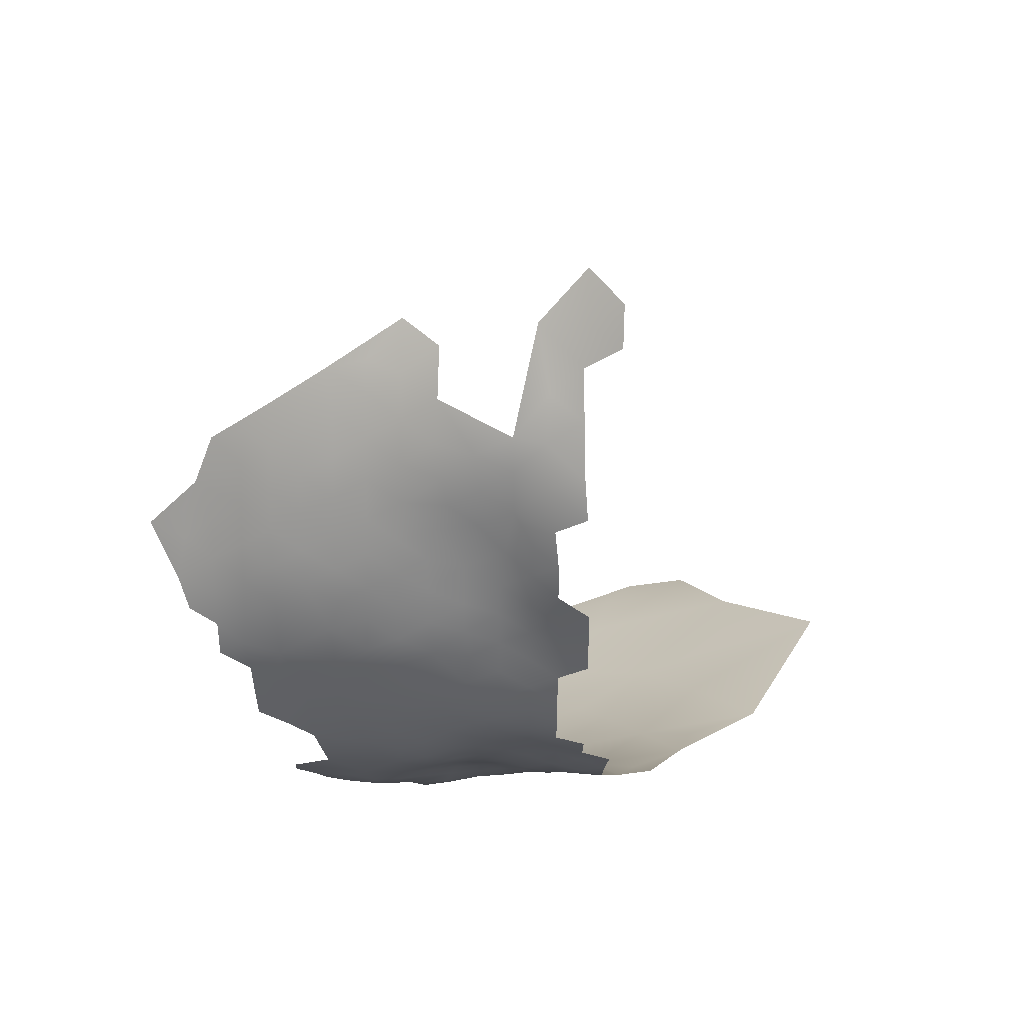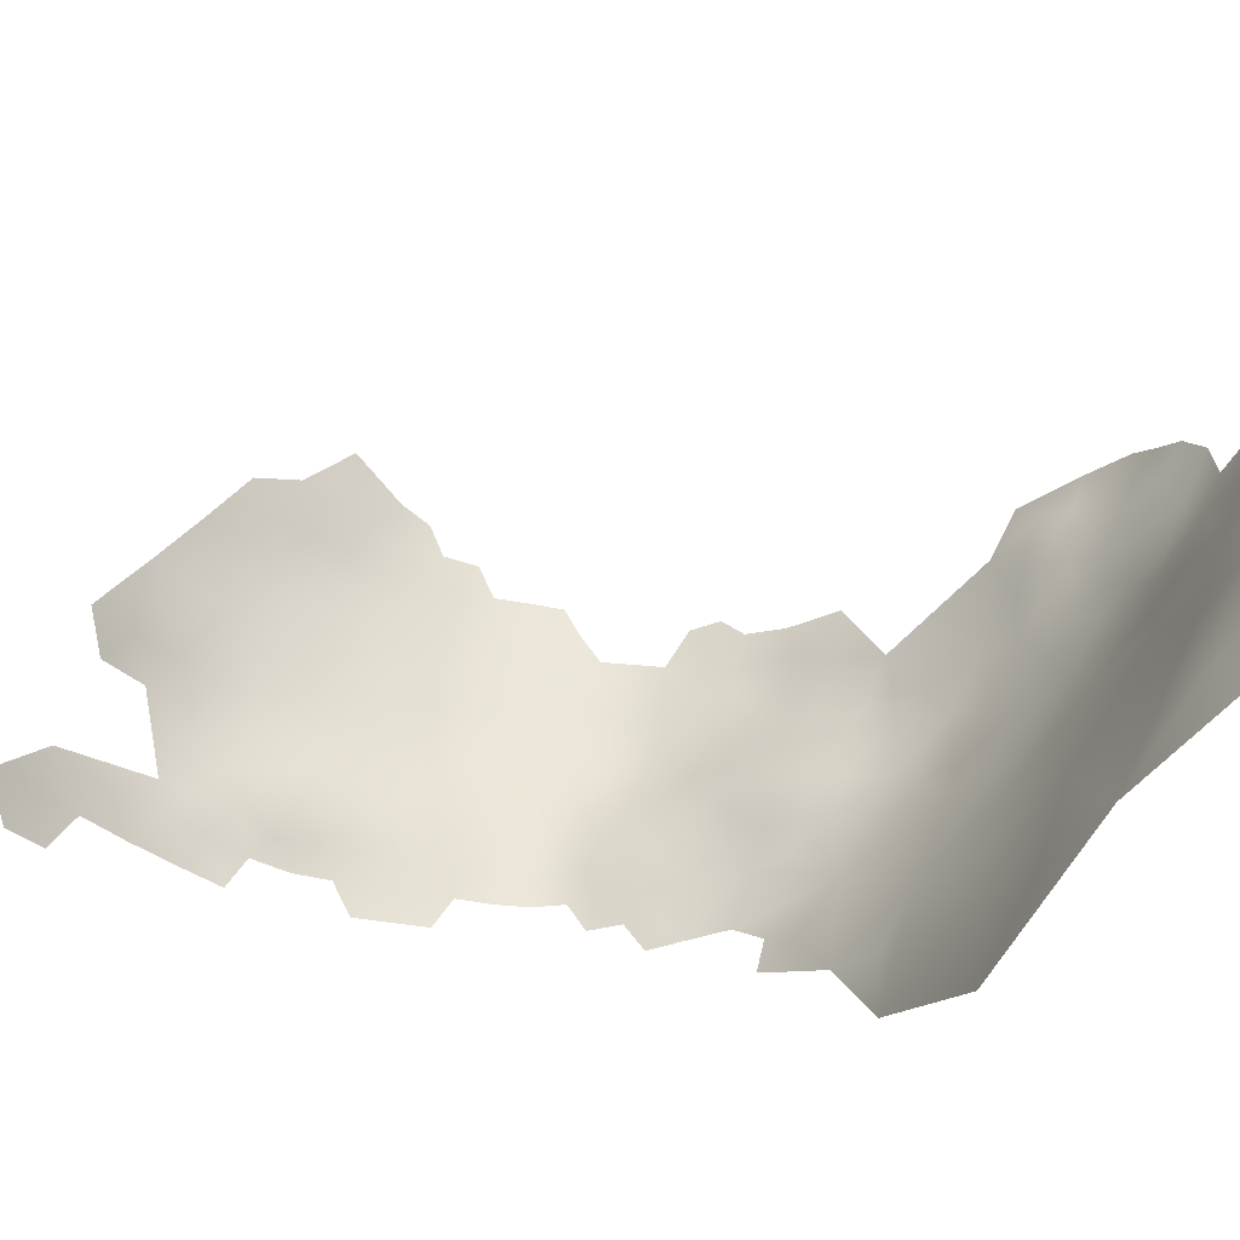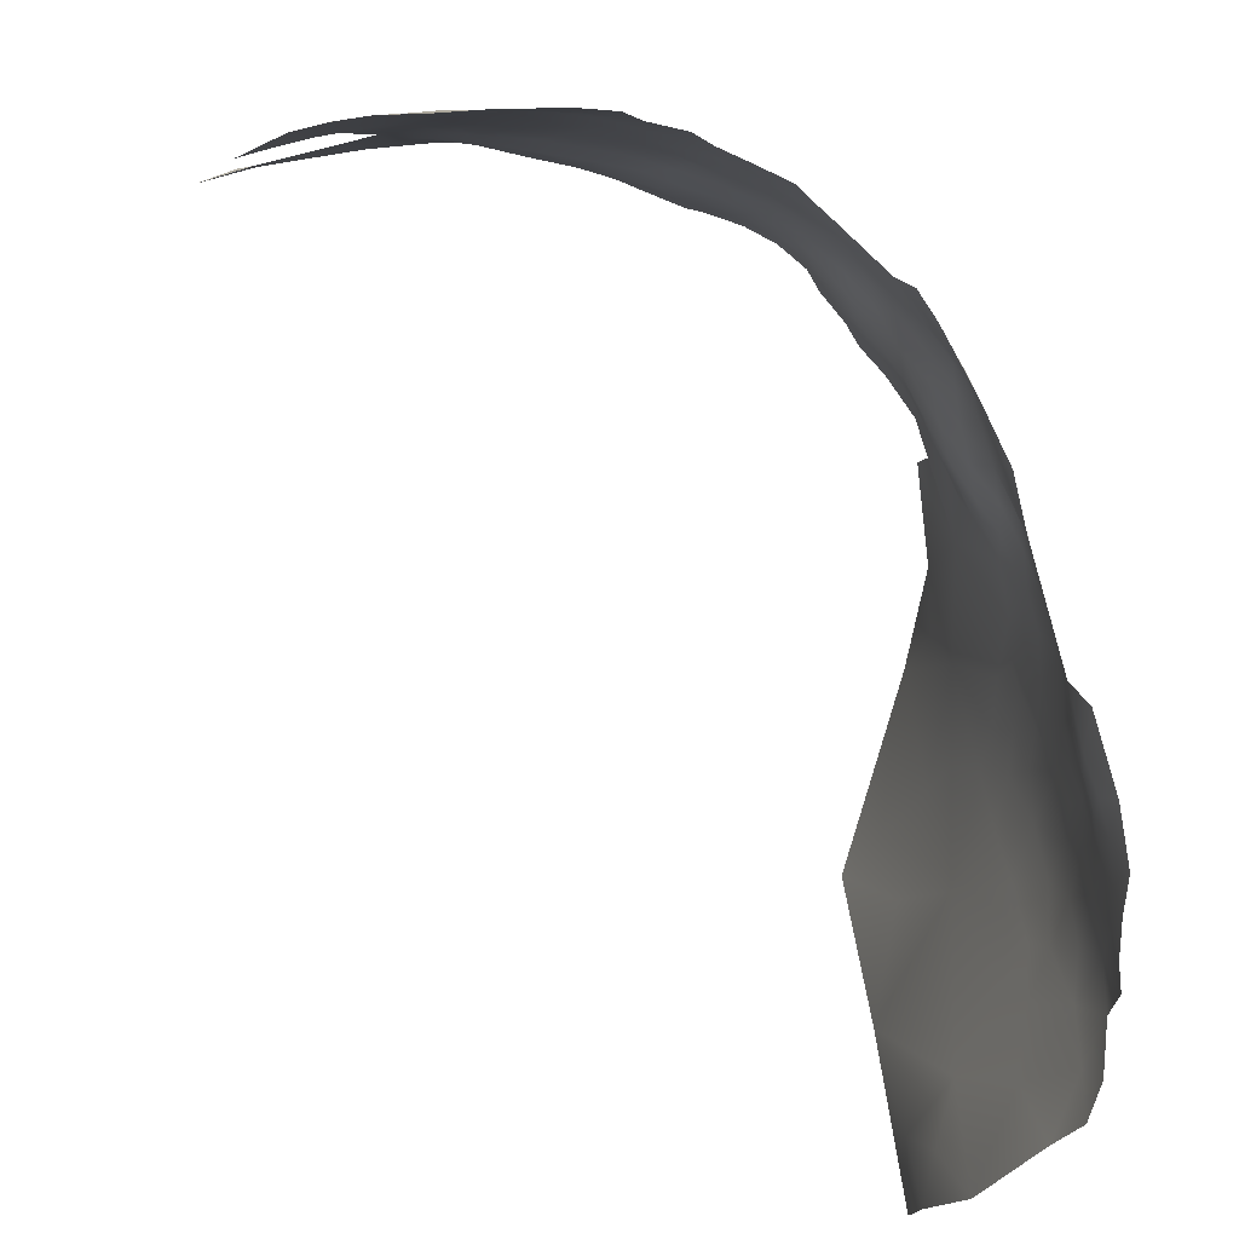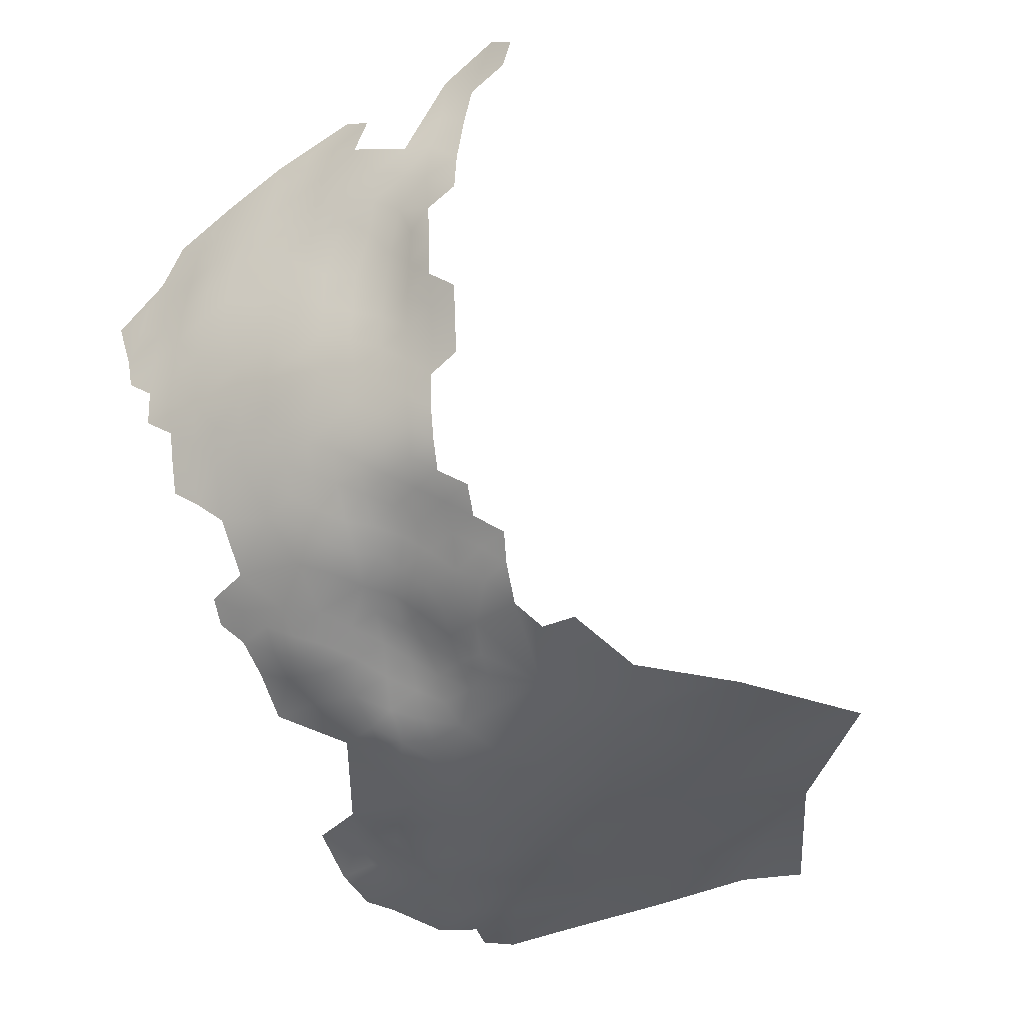
<metadata>
{"format":"obj","ext":"obj","renderer":"f3d","projection":"perspective","resolution":1024,"background":"white","views":[{"elev":34.8,"azim":-92.1,"up":"+Z"},{"elev":-41.4,"azim":72.9,"up":"+Y"},{"elev":79.2,"azim":107.9,"up":"+Y"},{"elev":-16.7,"azim":-71.4,"up":"+Z"}]}
</metadata>
<code>
v -640.9 -309 -726.1
v -667.5 -244.6 -693.7
v -675.8 -290.3 -680.2
v -675.4 -290.2 -685
v -673.3 -286.4 -696.2
v -667 -244.9 -698
v -667 -248.5 -700
v -676.2 -290.2 -675.6
v -675.3 -286.2 -668.1
v -675.3 -286.2 -673
v -675.4 -289.8 -660.6
v -674.9 -286.4 -677.7
v -673.7 -282.5 -675.3
v -673.7 -282.5 -680
v -674.5 -286.5 -682.3
v -667.8 -248 -695.8
v -668.1 -244.4 -689.3
v -668.1 -243.7 -685.1
v -667.8 -244.1 -680.4
v -667 -244.2 -675.1
v -666.2 -240.2 -677.7
v -667 -240.2 -682.4
v -668.7 -248.4 -678
v -667.4 -240.3 -687.1
v -669.1 -248.6 -686
v -668.4 -248.3 -691.4
v -669.5 -252.1 -689.6
v -669.9 -256.1 -691.3
v -667.7 -248.2 -672.4
v -665.8 -244.3 -670
v -664.9 -240.2 -672.7
v -666.3 -248.3 -667.3
v -669.2 -252.7 -674.9
v -667.9 -252.4 -669.8
v -670.3 -257.2 -676.4
v -669.5 -256.7 -671.8
v -671.1 -260.8 -679.1
v -670.7 -261 -674.1
v -670.4 -255.7 -681.1
v -671.4 -260.7 -683.8
v -670.5 -256.1 -686.5
v -672.1 -264.7 -681.8
v -671.7 -264.9 -676.8
v -671.1 -260.6 -688.4
v -674.3 -286.3 -687.3
v -674.1 -286.3 -692
v -668.6 -251.9 -694.7
v -661.7 -249 -712.5
v -670.2 -259.8 -693.8
v -667.8 -259.8 -703.2
v -669.4 -260.7 -698.3
v -667.6 -264.6 -705
v -669 -264 -700.9
v -665.1 -263.4 -709.5
v -666.7 -268.1 -707.3
v -668.6 -267.8 -703
v -665.7 -279.2 -707.2
v -672 -282.6 -698
v -673.2 -282.7 -693.8
v -672.2 -278.7 -695.8
v -670.6 -278.7 -699.8
v -671.2 -274.7 -697.6
v -669.2 -274.9 -701.7
v -668.2 -278.9 -703.5
v -669.7 -282.6 -701.8
v -671.5 -286.4 -700.2
v -669 -286.5 -703.8
v -670.7 -290.3 -702.2
v -673.6 -282.5 -689.4
v -672.8 -278.6 -691.7
v -663.2 -240.3 -667.6
v -663.9 -244.4 -664.7
v -660.9 -238.2 -663.1
v -659.6 -240.7 -656.9
v -662.1 -244.6 -659.7
v -660.6 -245.3 -655.3
v -661.7 -236.5 -666.8
v -662.9 -236.3 -670.7
v -671 -265.2 -671.6
v -669.7 -261.1 -669.2
v -666.9 -252.4 -702.7
v -663.7 -254 -709.9
v -660.4 -252.9 -714.3
v -672.2 -264.5 -686.3
v -674.5 -285.7 -663
v -673.6 -282.5 -684.6
v -671.2 -263.7 -691.5
v -670.3 -263.4 -696.3
v -664.6 -235.3 -676.3
v -672.9 -278.4 -682.1
v -673 -278.4 -687
v -672.4 -269.1 -678.9
v -671.8 -269.2 -674
v -667 -282.8 -705.4
v -664.5 -282.5 -709.2
v -666.2 -286.6 -707.5
v -666.8 -275.3 -705.7
v -672.7 -273.8 -680.3
v -672.7 -274.5 -684.5
v -672.7 -278.4 -677.5
v -668.2 -256.7 -667
v -666.5 -252.4 -664.7
v -664.9 -252.5 -659.6
v -664.7 -248.2 -662.3
v -666.9 -256.8 -662.1
v -665 -257 -656.8
v -668.5 -261.2 -664.4
v -667 -261.3 -659.3
v -665 -261.5 -653.9
v -668.9 -266.2 -661.7
v -667.5 -265.8 -656.5
v -662.6 -257.1 -651.4
v -662.8 -252.6 -654.4
v -665.3 -266 -651.1
v -662.4 -266.1 -645.7
v -667.8 -270.4 -653.3
v -665.6 -270.8 -647.8
v -669.4 -271.1 -657.7
v -669.5 -275.4 -654.1
v -670.8 -276 -659
v -671 -280.4 -655.8
v -670 -280.4 -651.1
v -662.5 -261.6 -648.6
v -662 -271.2 -642
v -662.5 -248.4 -657
v -658.5 -266.5 -639.8
v -660.4 -261.7 -644.8
v -664.6 -275.4 -709.1
v -665.3 -272 -708.9
v -664.2 -268.3 -711.1
v -672.1 -274.7 -693.6
v -673.8 -282.7 -670.4
v -673.7 -282.9 -665.7
v -672.2 -279.2 -667.7
v -672.5 -278.6 -673
v -672.2 -273.7 -676
v -671.5 -273.7 -670.3
v -671 -268.9 -669.3
v -665.4 -294.6 -634.4
v -661.1 -290.3 -631.5
v -665 -290.1 -637.4
v -668.1 -294.4 -639.4
v -667.5 -289.5 -642.5
v -670.6 -289.5 -648.6
v -668.1 -285.2 -645.9
v -670.8 -284.7 -651.8
v -672.8 -284.8 -657.2
v -663.2 -283.9 -638.2
v -666 -236.5 -680.4
v -659 -249 -715.6
v -670.3 -271.8 -661.3
v -672.1 -280.5 -661.5
v -671.2 -275.7 -663.9
v -668.2 -290.3 -705.9
v -672.6 -269.5 -684.1
v -673.7 -289.5 -655.5
v -657.4 -251.8 -718.1
v -659.5 -256.3 -716.6
v -661.4 -259.2 -714.4
v -658.9 -260.3 -718.1
v -660.6 -264.8 -715.4
v -660.9 -252.9 -650.3
v -659.9 -256.2 -646.4
v -641 -278.3 -733.3
v -640.3 -284.2 -732.7
v -643.9 -276 -731.2
v -638 -275.7 -735.5
v -637.2 -281.3 -734.9
v -641.3 -274.2 -733.2
v -633.3 -278.1 -737.5
v -661 -231.7 -669.5
v -669 -256.7 -696.7
v -663.4 -286.1 -712
v -665.5 -290.5 -709.6
v -652.8 -282.8 -722.3
v -656.1 -282.6 -719.1
v -654 -279.1 -719.9
v -654.3 -286.6 -721.7
v -658.2 -287.2 -718.1
v -651 -279.2 -723.5
v -649.7 -283.4 -725.5
v -651.6 -286.8 -724
v -671.3 -267.1 -694.1
v -672 -267.9 -689.5
v -671.3 -270.9 -695.5
v -670 -271 -699.9
v -670.1 -265.3 -667
v -670.5 -270.1 -665
v -672.4 -273.9 -689.2
v -633.1 -284.4 -736
v -634.7 -290 -733.6
v -629.2 -281.6 -738.6
v -629.2 -287.2 -736.9
v -625 -284.5 -739.5
v -624.9 -290 -737.9
v -628.8 -277.1 -739.8
v -659.5 -282.8 -716
v -661.6 -280.8 -713
v -658.3 -279 -716.1
v -663.1 -290.3 -713.6
v -670.1 -267.1 -698.4
v -657.1 -256.5 -719.8
v -656.4 -260.4 -721
v -667.8 -271.6 -704.9
v -648.3 -278.9 -726.7
v -649.5 -275.4 -725.1
v -658.1 -301.4 -718.4
v -661 -293.8 -716.6
v -658 -268.7 -717.4
v -654.8 -268.3 -721.2
v -655.4 -272.4 -719.1
v -658.6 -272.5 -715.7
v -660.1 -276.1 -713.9
v -617.4 -276.5 -744.6
v -651.9 -271.7 -723.4
v -651.3 -266.4 -725.5
v -654.5 -263.2 -722.7
v -657.5 -264.2 -719.3
v -648.8 -271.1 -727.5
v -646.7 -275.4 -728.7
v -657.8 -296.7 -719.4
v -653.9 -299.2 -721.3
v -645.3 -280.5 -729.7
v -652.7 -275.6 -721.3
v -624.4 -276.4 -741.8
v -620.8 -272.9 -743.8
v -624.4 -271.1 -742.5
v -624.9 -266.9 -742.4
v -628.1 -264.3 -740.6
v -624.4 -262.6 -742.1
v -621.3 -264.3 -744.2
v -621.2 -268.8 -744.4
v -621.8 -260.1 -743.1
v -628.6 -272 -740.6
v -619.8 -257 -744.8
v -618.3 -261.2 -745.5
v -617 -265.7 -746.4
v -616.2 -257.5 -747.1
v -614.1 -262.1 -747.7
v -625.3 -259.5 -740.9
v -623.3 -256.1 -742.1
v -627.2 -251.7 -741.2
v -641.3 -269.9 -733.8
v -644.9 -271.3 -731.3
v -629.7 -292.7 -734.9
v -625.3 -297 -735.3
v -619.4 -293.4 -738.3
v -656.4 -275.6 -717.4
v -647.5 -267.7 -729.5
v -612 -267.8 -748.2
v -612 -258.5 -748.8
v -660 -248.5 -651.6
v -661.8 -271.9 -712.7
v -605.1 -258.4 -751.4
v -609 -256.2 -750.3
v -602.4 -261.6 -752.9
v -672 -270.8 -692
v -653.6 -257.2 -722.9
v -653.7 -253 -722
v -584.3 -300.3 -742.9
v -592.5 -298.2 -742.4
v -619.6 -284 -741.6
v -613.8 -281.3 -744.6
v -613.2 -288.7 -741.7
v -667.1 -294.3 -708.2
v -662.8 -277.6 -711
v -636 -285.7 -734.4
v -611.9 -275.2 -746.6
v -607.3 -273.3 -748.7
v -606.8 -279.4 -746.6
v -607.5 -285.1 -744.6
v -601 -283.1 -746.2
v -606.1 -267.6 -750.8
v -602.4 -289.8 -743.8
v -600.5 -267.1 -752.8
v -601.3 -273.9 -750.1
v -595.1 -271.8 -752.5
v -644.9 -267.7 -731.6
v -634.4 -269 -738.3
v -619.2 -252.1 -746.3
v -608.5 -261.6 -750
v -613 -253.5 -749.5
v -644.4 -262.6 -730.8
v -664.7 -293.8 -711.9
v -594.2 -266.2 -754.2
v -589.7 -269.6 -754.2
v -587 -276.7 -752
v -630.2 -257.8 -738.7
v -623.9 -311.8 -731
v -626.6 -304.6 -732.4
v -616.5 -270.9 -746.1
v -648.1 -253.4 -727.1
v -650.1 -259.8 -726
v -596.8 -319.8 -733.5
v -585.5 -309.6 -740
v -612.6 -303.8 -736.4
v -611.6 -318.1 -731.7
v -648.1 -306.8 -723.3
v -648.5 -293.5 -725.1
v -637 -302.1 -729.1
v -614.1 -332 -725.1
v -638.1 -319.4 -724.5
v -577.3 -314.5 -743.2
v -578.1 -305.3 -743.8
v -580.2 -291.9 -747.4
v -592.8 -283.6 -747.8
f 5 46 59
f 66 5 58
f 83 150 157
f 178 179 176
f 83 157 158
f 7 16 6
f 17 26 25
f 175 178 176
f 181 182 175
f 205 181 180
f 95 94 57
f 180 181 175
f 167 164 169
f 175 176 177
f 175 177 180
f 82 48 83
f 231 230 233
f 197 176 179
f 55 204 56
f 199 197 198
f 129 130 253
f 244 278 243
f 16 2 6
f 55 52 54
f 55 56 52
f 185 62 131
f 220 166 223
f 166 169 164
f 220 223 205
f 88 201 183
f 206 205 180
f 220 205 206
f 59 58 5
f 52 56 53
f 52 53 50
f 228 230 231
f 48 150 83
f 182 178 175
f 224 180 177
f 240 233 230
f 66 58 65
f 66 65 67
f 69 59 46
f 61 62 63
f 203 160 202
f 203 202 258
f 173 174 96
f 280 238 235
f 18 17 25
f 68 67 154
f 202 158 157
f 131 60 70
f 61 64 65
f 12 15 3
f 174 173 200
f 64 63 97
f 64 61 63
f 25 26 27
f 174 284 265
f 185 186 62
f 95 96 94
f 95 173 96
f 64 57 94
f 100 13 135
f 2 26 17
f 61 58 60
f 61 65 58
f 158 202 160
f 158 160 159
f 174 154 96
f 62 60 131
f 62 61 60
f 65 64 94
f 257 183 185
f 218 160 203
f 218 203 217
f 63 62 186
f 67 65 94
f 68 66 67
f 161 218 209
f 253 212 213
f 8 12 3
f 232 227 228
f 232 228 231
f 284 174 200
f 257 185 131
f 257 131 189
f 79 138 187
f 59 60 58
f 70 60 59
f 88 87 49
f 88 183 87
f 12 10 13
f 96 154 67
f 96 67 94
f 189 131 70
f 161 160 218
f 237 236 239
f 172 49 28
f 14 15 12
f 14 12 13
f 51 50 53
f 40 39 41
f 37 39 40
f 51 88 49
f 51 49 172
f 41 44 40
f 90 86 14
f 236 231 233
f 69 45 86
f 40 44 84
f 40 84 42
f 22 24 18
f 19 22 18
f 161 159 160
f 265 154 174
f 184 183 257
f 184 87 183
f 241 235 233
f 241 233 240
f 46 45 69
f 69 70 59
f 228 229 230
f 221 222 207
f 3 15 4
f 17 18 24
f 226 227 232
f 226 225 227
f 55 129 204
f 55 130 129
f 133 132 9
f 133 134 132
f 86 15 14
f 211 248 212
f 120 153 152
f 37 40 42
f 16 47 26
f 16 26 2
f 88 51 53
f 88 53 201
f 9 132 10
f 91 189 70
f 244 249 278
f 69 86 91
f 69 91 70
f 8 10 12
f 27 26 47
f 27 47 28
f 35 39 37
f 153 120 151
f 38 35 37
f 38 37 43
f 99 189 91
f 36 35 38
f 130 55 54
f 172 28 47
f 168 165 164
f 206 180 224
f 206 224 215
f 90 91 86
f 20 21 19
f 20 19 23
f 22 19 21
f 80 79 187
f 213 198 266
f 213 199 198
f 30 20 29
f 57 64 97
f 57 97 128
f 56 201 53
f 56 186 201
f 278 249 283
f 234 227 225
f 234 225 196
f 101 105 102
f 42 43 37
f 90 99 91
f 98 99 90
f 255 281 251
f 255 254 281
f 75 72 104
f 34 29 33
f 118 151 120
f 219 206 215
f 219 220 206
f 13 10 132
f 13 132 135
f 149 21 89
f 149 22 21
f 134 135 132
f 155 42 84
f 129 128 97
f 129 97 204
f 93 138 79
f 85 133 9
f 204 97 63
f 101 34 36
f 101 80 107
f 100 14 13
f 100 90 14
f 210 217 216
f 36 80 101
f 32 29 34
f 32 30 29
f 31 20 30
f 104 32 102
f 168 167 170
f 168 164 167
f 31 21 20
f 235 238 236
f 235 236 233
f 105 101 107
f 80 38 79
f 80 36 38
f 29 20 23
f 29 23 33
f 93 43 92
f 136 92 98
f 136 93 92
f 171 78 77
f 244 243 169
f 121 119 120
f 72 32 104
f 107 80 187
f 211 209 210
f 211 212 209
f 102 32 34
f 102 34 101
f 122 119 121
f 103 102 105
f 36 33 35
f 36 34 33
f 108 110 111
f 108 107 110
f 164 223 166
f 45 4 15
f 45 15 86
f 108 105 107
f 248 211 224
f 248 224 177
f 188 187 138
f 244 169 166
f 121 120 152
f 104 102 103
f 237 231 236
f 185 183 201
f 185 201 186
f 238 239 236
f 238 251 239
f 250 237 239
f 253 213 266
f 72 73 71
f 72 75 73
f 291 237 250
f 113 103 106
f 41 27 28
f 248 199 213
f 248 213 212
f 216 215 210
f 191 267 190
f 191 190 193
f 74 73 75
f 92 43 42
f 92 42 155
f 79 43 93
f 79 38 43
f 284 200 208
f 71 31 30
f 125 103 113
f 267 168 190
f 137 138 93
f 137 93 136
f 128 129 253
f 128 253 266
f 193 190 192
f 246 245 195
f 98 155 99
f 98 92 155
f 244 166 220
f 106 103 105
f 106 105 108
f 194 195 193
f 219 249 244
f 219 244 220
f 98 100 136
f 98 90 100
f 113 162 252
f 84 44 87
f 84 87 184
f 282 255 251
f 245 191 193
f 245 193 195
f 291 226 232
f 109 106 108
f 109 108 111
f 267 165 168
f 110 187 188
f 110 107 187
f 162 112 163
f 57 128 266
f 190 170 192
f 190 168 170
f 202 259 258
f 252 76 125
f 252 125 113
f 240 230 229
f 141 143 142
f 72 71 30
f 72 30 32
f 117 114 116
f 78 71 77
f 78 31 71
f 75 125 76
f 75 76 74
f 112 162 113
f 118 119 116
f 118 120 119
f 114 109 111
f 125 75 104
f 125 104 103
f 127 123 115
f 291 214 226
f 210 209 218
f 210 218 217
f 136 100 135
f 136 135 137
f 215 224 211
f 215 211 210
f 219 215 216
f 155 84 184
f 194 193 192
f 112 106 109
f 112 113 106
f 115 123 114
f 115 114 117
f 77 71 73
f 199 176 197
f 123 112 109
f 123 109 114
f 146 122 121
f 146 121 147
f 95 57 266
f 95 266 198
f 259 202 157
f 282 251 238
f 44 41 28
f 232 231 237
f 232 237 291
f 44 49 87
f 44 28 49
f 89 21 31
f 89 31 78
f 145 146 144
f 204 186 56
f 204 63 186
f 110 188 151
f 137 135 134
f 143 145 144
f 173 95 198
f 170 196 192
f 163 123 127
f 163 112 123
f 188 153 151
f 85 152 133
f 277 276 275
f 142 139 141
f 152 153 134
f 152 134 133
f 282 238 280
f 216 249 219
f 147 121 152
f 116 111 118
f 116 114 111
f 256 281 254
f 288 241 240
f 288 242 241
f 239 251 281
f 165 223 164
f 118 110 151
f 118 111 110
f 268 263 214
f 270 268 269
f 124 115 117
f 276 273 275
f 276 269 273
f 189 184 257
f 247 246 195
f 199 248 177
f 199 177 176
f 280 235 241
f 291 268 214
f 147 152 85
f 288 240 229
f 264 262 263
f 217 203 258
f 234 228 227
f 277 285 286
f 126 115 124
f 292 293 258
f 292 258 259
f 140 141 139
f 7 47 16
f 285 277 275
f 137 134 153
f 145 122 146
f 223 181 205
f 271 272 274
f 271 270 272
f 159 83 158
f 209 212 253
f 188 138 137
f 188 137 153
f 250 239 281
f 250 281 273
f 167 169 243
f 147 11 156
f 147 85 11
f 126 127 115
f 50 54 52
f 216 283 249
f 173 198 197
f 155 189 99
f 155 184 189
f 172 50 51
f 146 147 156
f 33 39 35
f 19 18 25
f 172 81 50
f 234 279 229
f 234 229 228
f 262 214 263
f 268 291 250
f 179 208 200
f 148 143 141
f 269 268 250
f 269 250 273
f 216 293 283
f 159 82 83
f 192 196 225
f 214 225 226
f 161 209 253
f 161 253 130
f 148 145 143
f 41 25 27
f 273 256 275
f 273 281 256
f 144 146 156
f 270 263 268
f 243 278 283
f 217 293 216
f 217 258 293
f 170 234 196
f 161 54 159
f 161 130 54
f 117 116 119
f 173 179 200
f 173 197 179
f 271 263 270
f 271 264 263
f 163 252 162
f 252 74 76
f 23 19 25
f 148 141 140
f 262 195 194
f 171 89 78
f 279 167 243
f 300 1 298
f 23 39 33
f 279 234 170
f 279 170 167
f 191 165 267
f 262 225 214
f 298 299 300
f 270 269 276
f 242 280 241
f 194 225 262
f 194 192 225
f 287 277 286
f 171 77 73
f 117 119 122
f 247 195 262
f 247 262 264
f 298 222 299
f 306 274 272
f 264 271 274
f 126 163 127
f 295 304 303
f 261 274 306
f 272 270 276
f 305 260 261
f 299 222 221
f 299 178 182
f 295 260 304
f 299 182 181
f 305 304 260
f 306 305 261
f 298 207 222
f 306 277 287
f 148 122 145
f 300 191 245
f 306 272 276
f 306 276 277
f 297 289 296
f 302 298 1
f 296 246 247
f 296 289 290
f 296 290 246
f 299 179 178
f 299 221 208
f 299 208 179
f 305 306 287
f 299 181 223
f 299 223 165
f 300 246 290
f 300 245 246
f 300 290 289
f 295 261 260
f 299 191 300
f 299 165 191
f 302 1 300
f 296 247 264
f 302 300 289
f 294 297 296
f 296 264 274
f 294 295 303
f 301 297 294
f 296 274 261
f 301 289 297
f 294 261 295
f 294 296 261
f 301 302 289
f 39 25 41
f 39 23 25
f 81 47 7
f 81 172 47
f 292 283 293
f 279 288 229
f 283 279 243
f 283 288 279
f 82 50 81
f 54 82 159
f 50 82 54

</code>
